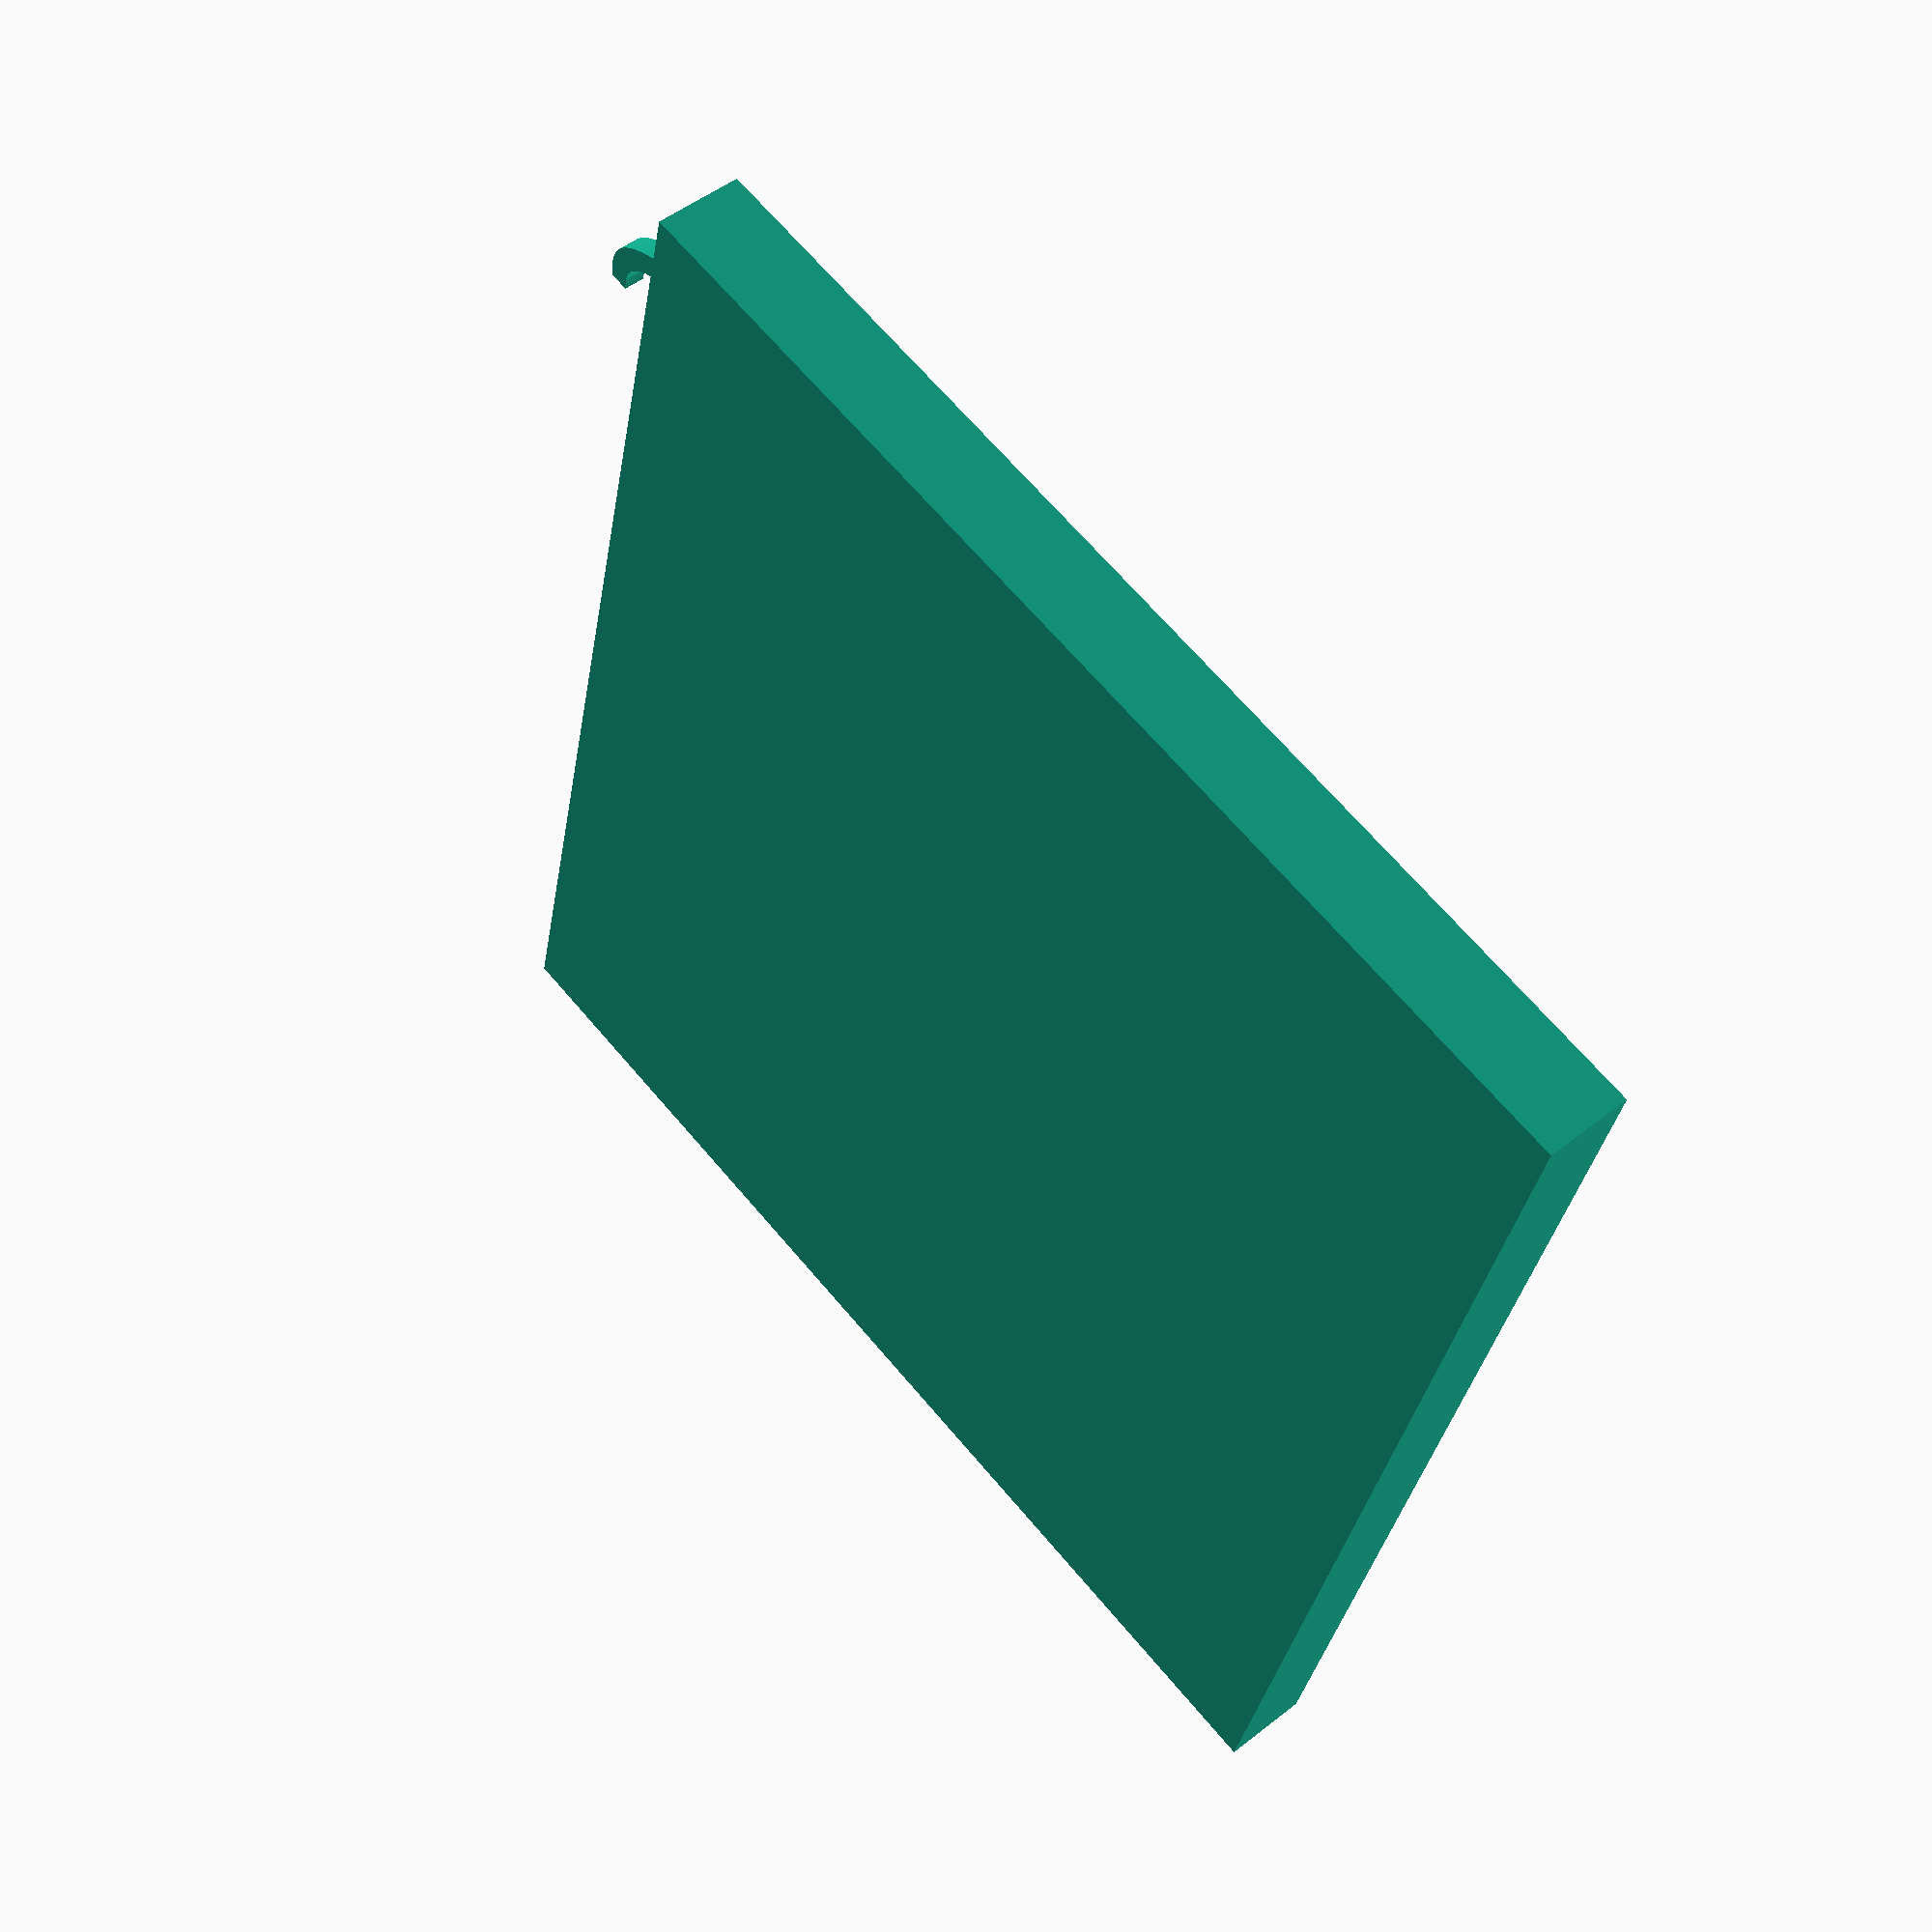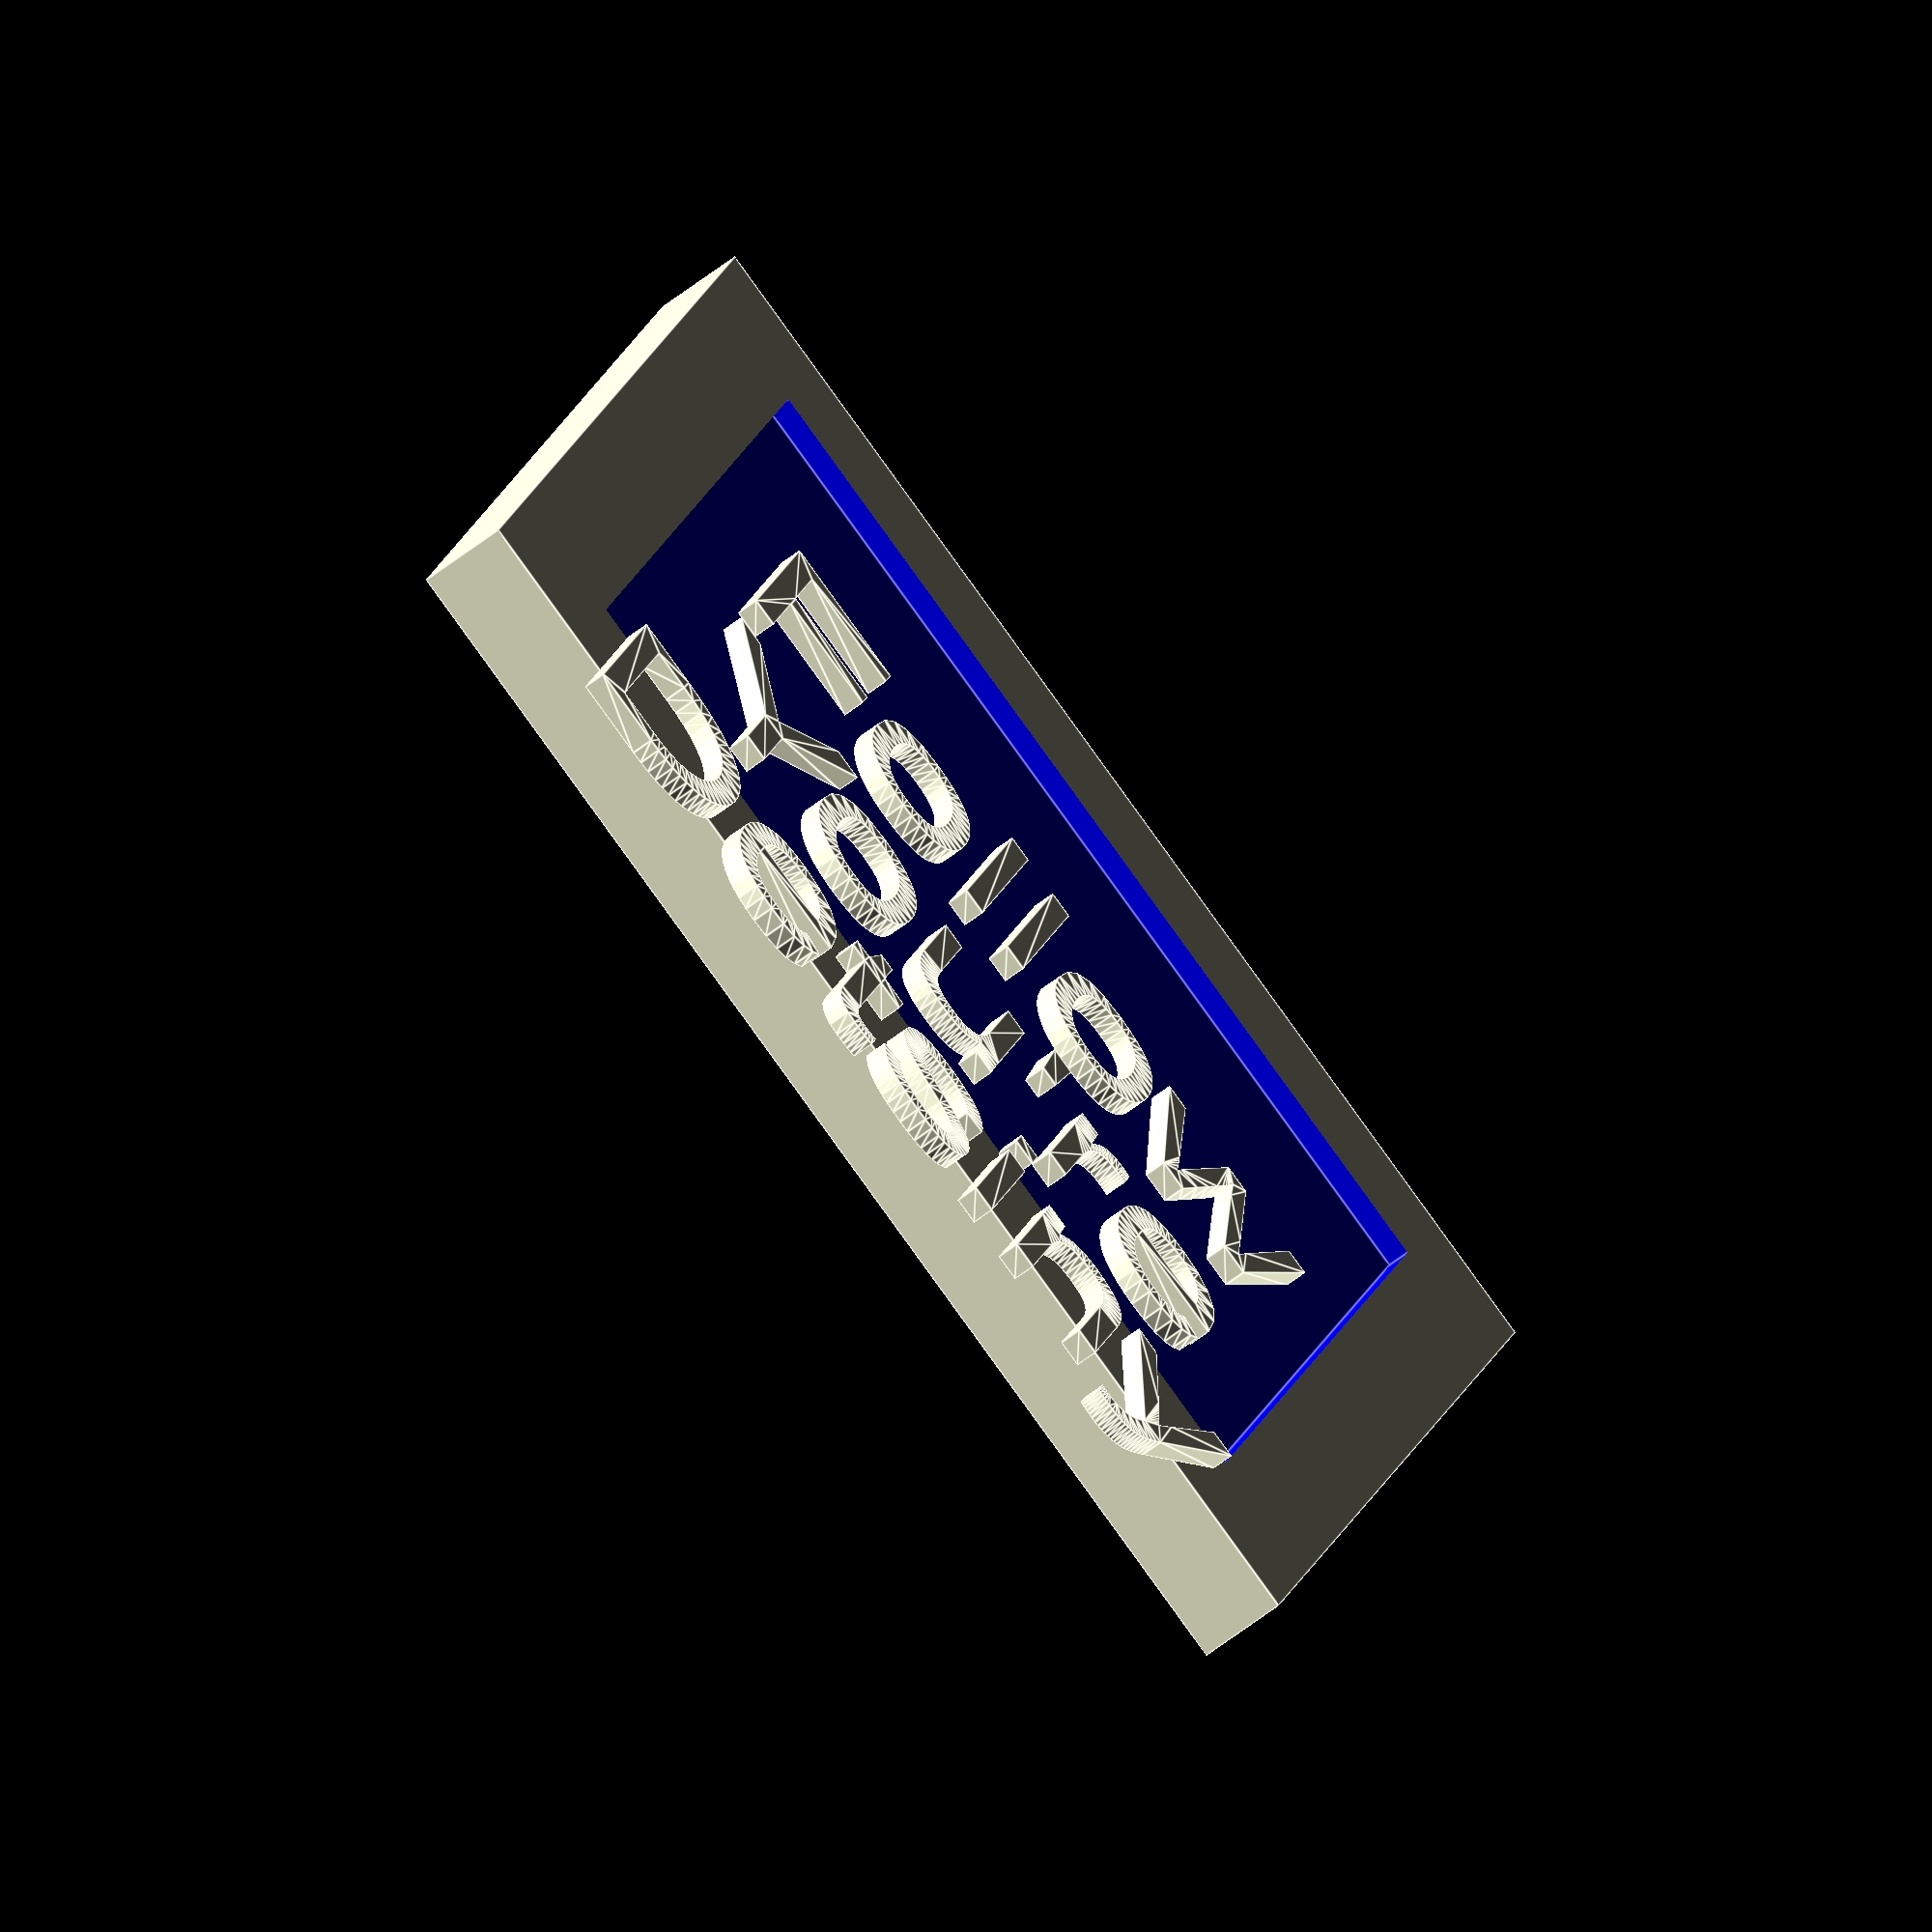
<openscad>
// Set $fn to 32 for preview, 128 for final render.
$fn = $preview ? 32 : 128;
// Customizable sign with text



// Thank you u/obscure3
// https://www.reddit.com/r/openscad/comments/3jwobs/comment/lvd2ex1/?utm_source=share&utm_medium=web3x&utm_name=web3xcss&utm_term=1&utm_content=share_button


function multiLineSplit(line) =
    let(
        sep_ix = search(match_value = chr(10),              // search indices of newline chars
                       string_or_vector = line,
                       num_returns_per_match = 0)[0],       // search returns array of matches
        
        lines_ix = [ for (i = [0:len(sep_ix)])              // build slice tuples
            len(sep_ix) == 0 ? [0, len(line)-1] :           // no matches, return whole line
            i == 0 && i == len(sep_ix) ? [0, len(line)-1] : // single line case
            i == 0 ? [0, sep_ix[i]-1] :                     // first slice
            i == len(sep_ix) ? [sep_ix[i-1]+1, len(line)-1] : // last slice
            [sep_ix[i-1]+1, sep_ix[i]-1] ],                  // everything in between
        
        // Reconstruct slices as strings
        lines_array = [ for (i = [0:len(lines_ix)-1])
            str(chr([ for (j = [lines_ix[i][0]:lines_ix[i][1]]) 
                ord(line[j]) 
            ]))
        ]
    )
    lines_array;  // Return the array of strings

module multiLine(my_text, size, leading) {
    lines = multiLineSplit(my_text);
    union() {
        for (i = [0 : len(lines) - 1]) {
            translate([0, -i * (size + leading), 0]) {
                text(
                    text = lines[i], 
                    size = size, 
                    halign = "center", 
                    valign = "center"
                );
            }
        }
    }
}

module sign_body(size, border_width, border_height){
    difference() {
        cube(size);
        translate([border_width, border_width, size[2]-border_height])
            color("blue")cube([
                size[0] - 2 * border_width, 
                size[1] - 2 * border_width, 
                size[2]
            ]);
    }
}



// Function to calculate required sign size based on text
function calculate_sign_size(text, text_size, border_width, thickness, leading) =
    let(
        // Split text into lines
        lines = multiLineSplit(text),
        // Calculate width based on longest line
        max_line_length = max([for (line = lines) len(line)]),
        // Calculate dimensions
        text_width = max_line_length * text_size * 0.6,
        text_height = len(lines) * (text_size + leading) - leading,
        // Add padding
        width = text_width + 2 * border_width + 4,
        height = text_height + 2 * border_width + 4
    )
    [width, height, thickness];

module custom_sign(
    text,                          // Text to display (with \n for newlines)
    text_size = 10,               // Text size in mm
    border_height = 1,             // Height of the raised border
    border_width = 2,              // Width of the border
    thickness = 5,                 // Thickness of the sign
    leading = 3,                   // Space between lines
    padding = 4                    // Padding around text
) {
    // Calculate required sign size
    size = calculate_sign_size(text, text_size, border_width, thickness, leading);
    
    // Create the sign body
    sign_body(size, border_width, border_height);
    
    // Position and render the text
    translate([size[0]/2, size[1]/2, size[2] + 0.1]) {
        linear_extrude(height = border_height) {
            multiLine(text, text_size, leading);
        }
    }
}

my_text = "Follow\nYou're\nDetsiny";

// Example usage
custom_sign(
    text = my_text,
    text_size = 10,
    border_height = 1,
    border_width = 6,
    thickness = 4,
    leading = 3);

</openscad>
<views>
elev=131.2 azim=76.7 roll=311.4 proj=p view=wireframe
elev=61.6 azim=18.7 roll=308.2 proj=o view=edges
</views>
